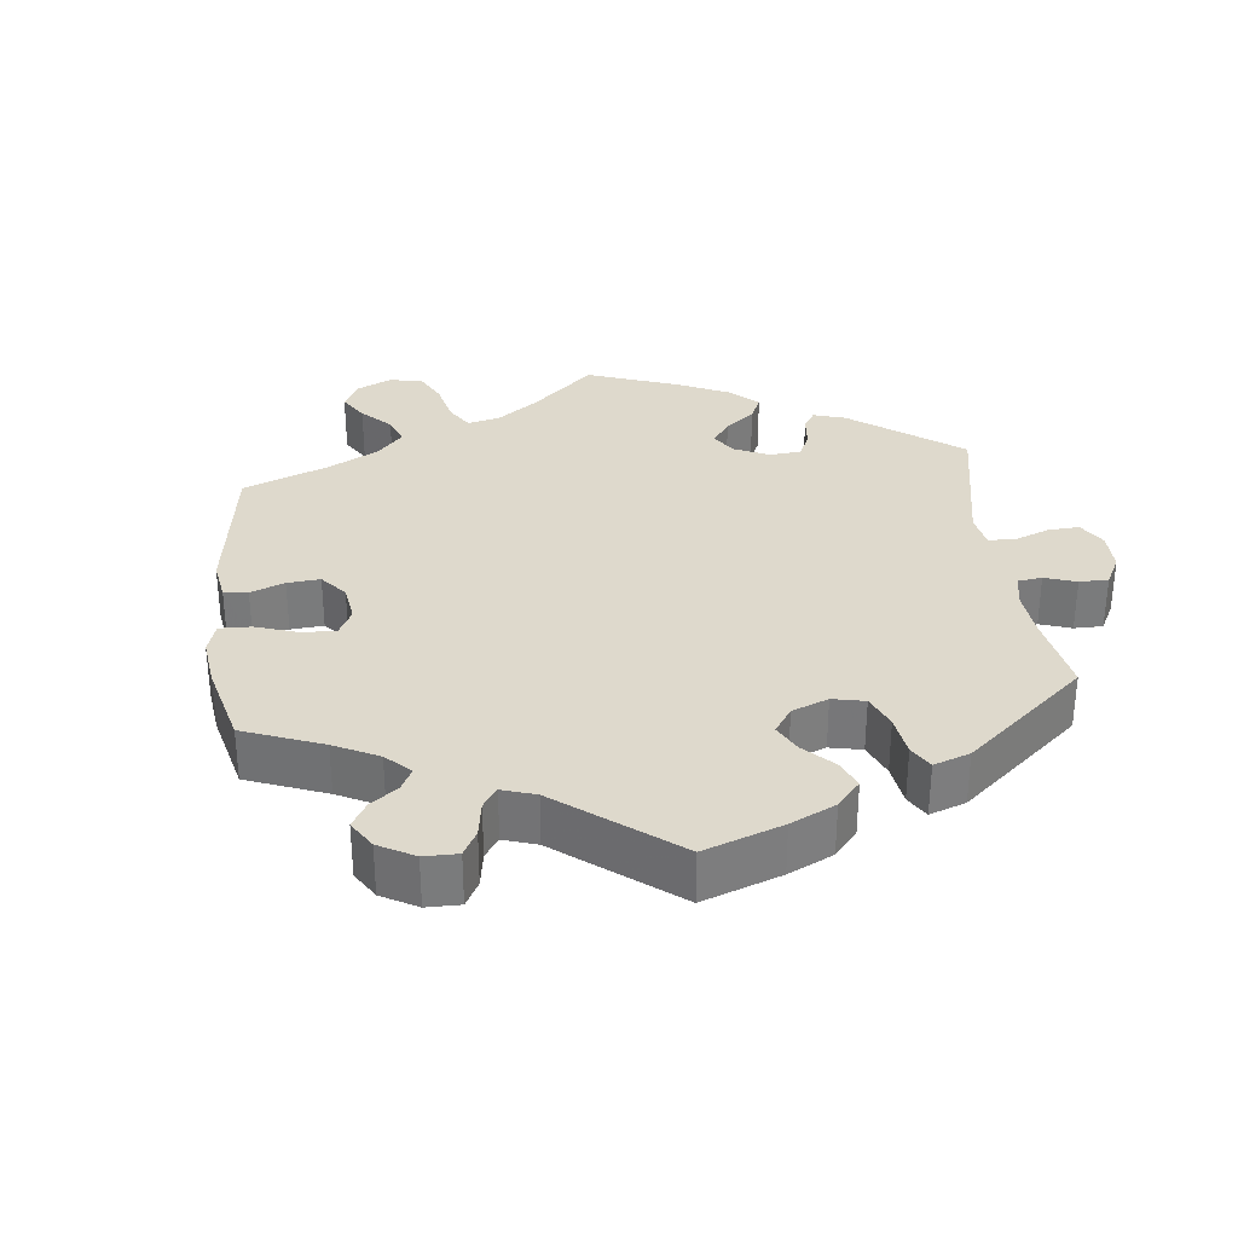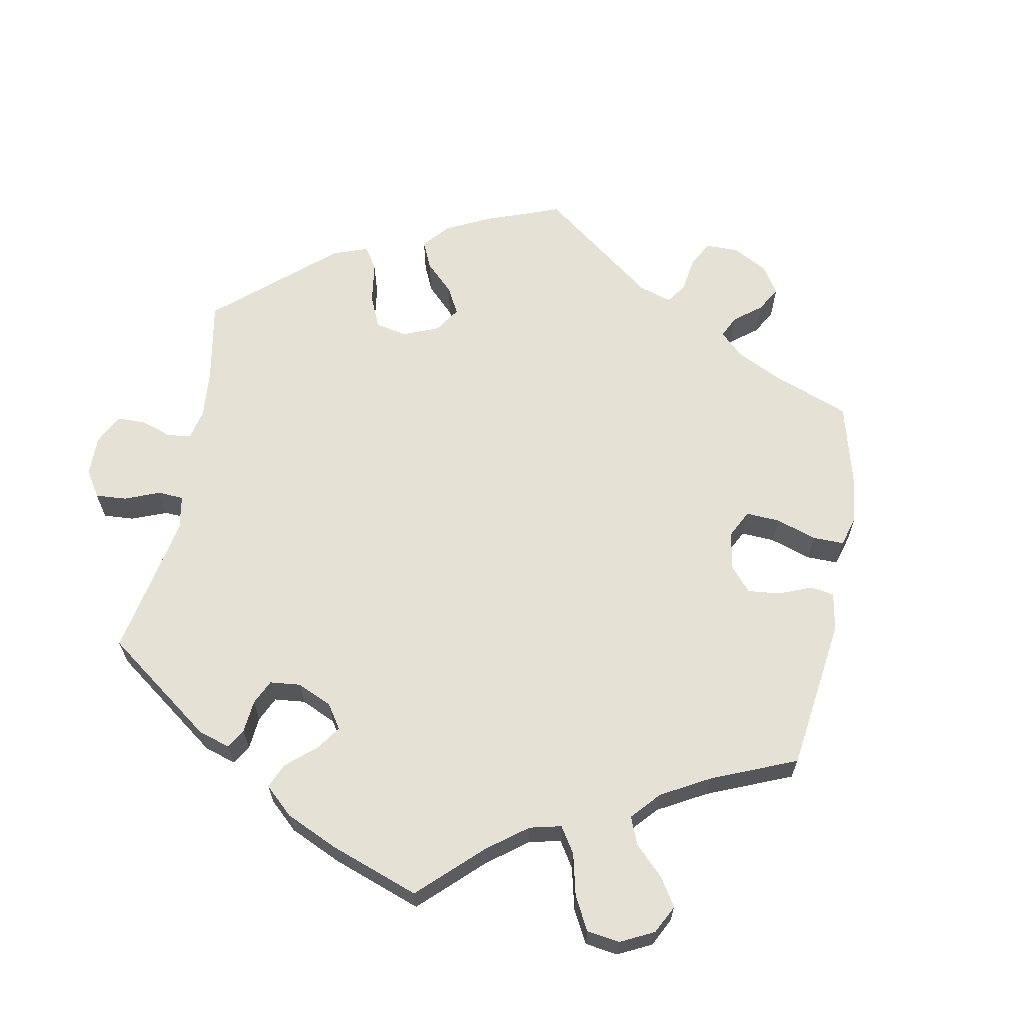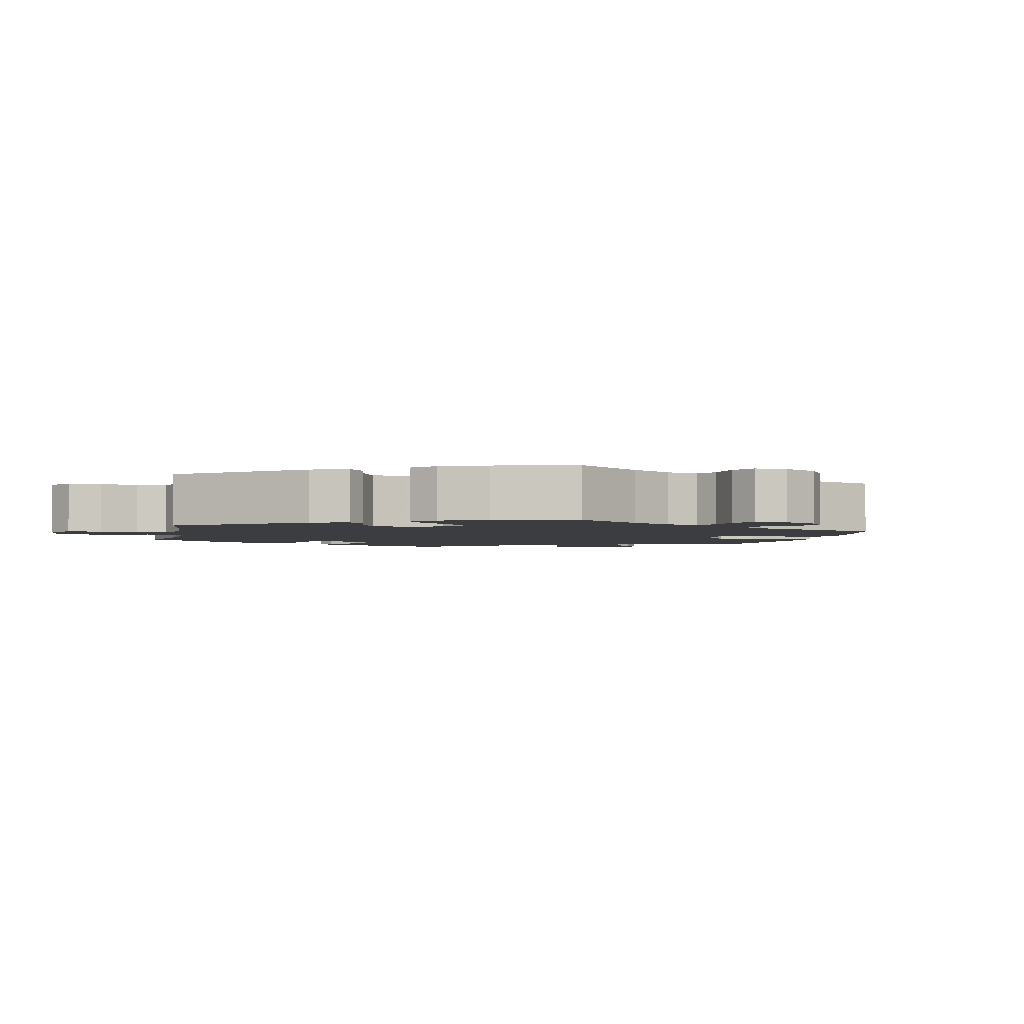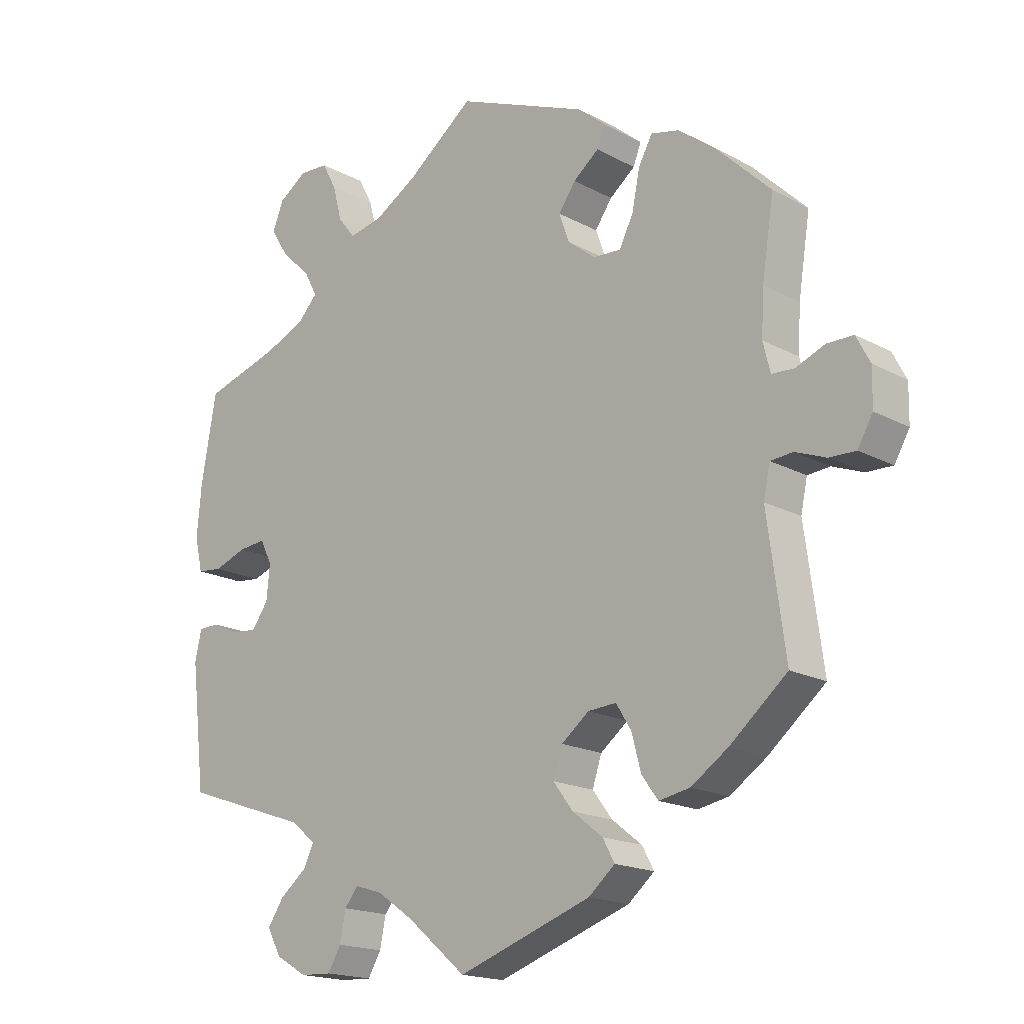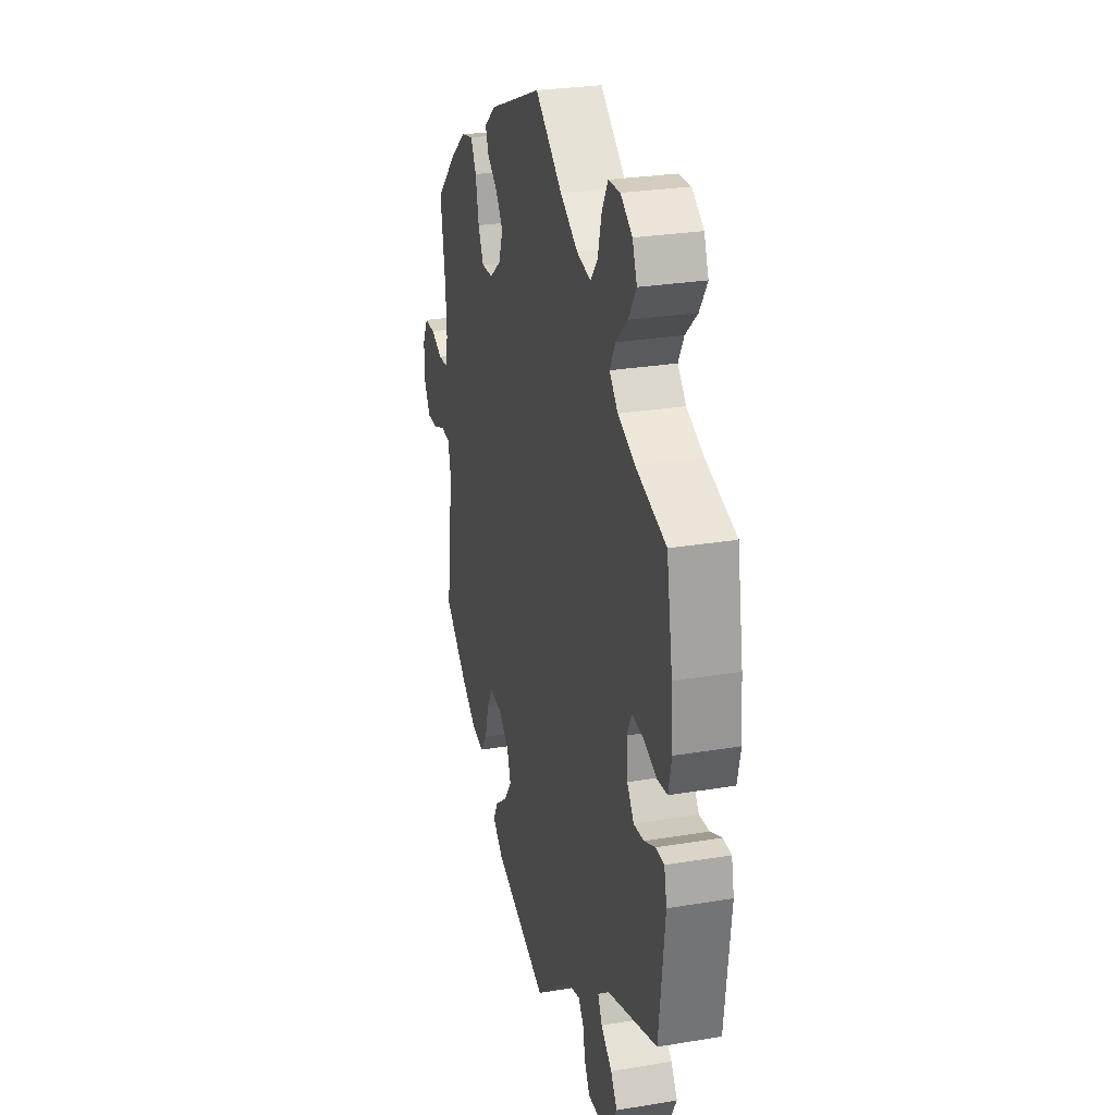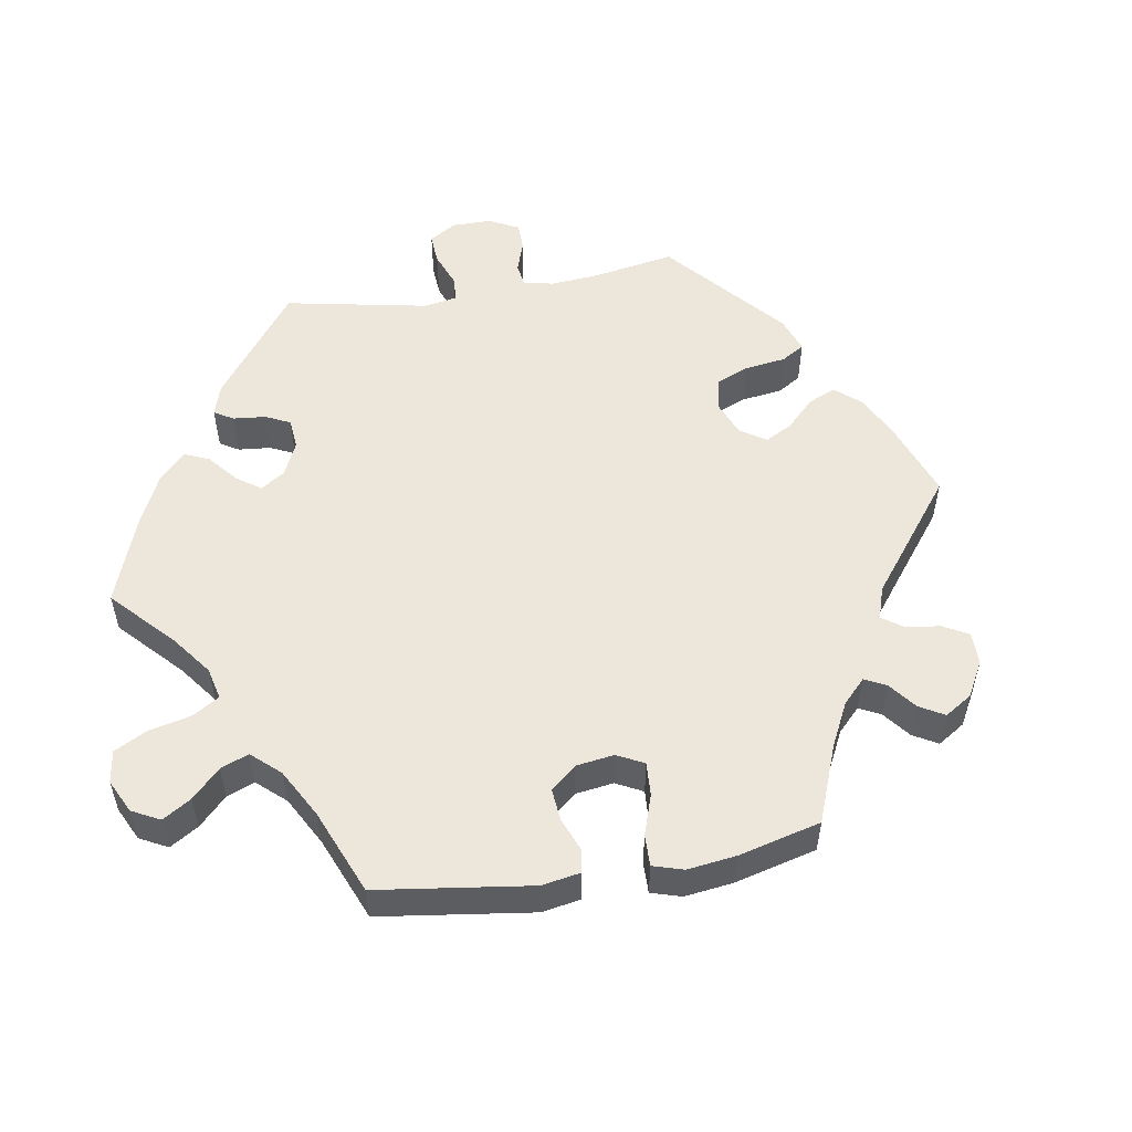
<metadata>
{"format":"obj","ext":"obj","renderer":"f3d","projection":"perspective","resolution":1024,"background":"white","views":[{"elev":32.1,"azim":113.6,"up":"+Y"},{"elev":64.1,"azim":-49.6,"up":"+Y"},{"elev":-2.7,"azim":47.8,"up":"+Y"},{"elev":-17.6,"azim":43.3,"up":"+Z"},{"elev":27.3,"azim":-104.4,"up":"+Z"},{"elev":53.5,"azim":20.4,"up":"+Y"}]}
</metadata>
<code>
v 0.199 0.07 0.497
v 0.241 0.07 0.462
v 0.229 0.07 0.431
v 0.19 0.07 0.4
v 0.164 0.07 0.363
v 0.18 0.07 0.319
v 0.222 0.07 0.286
v 0.264 0.07 0.284
v 0.285 0.07 0.326
v 0.297 0.07 0.385
v 0.318 0.07 0.423
v 0.361 0.07 0.413
v 0.416 0.07 0.371
v 0.5 0.07 0.289
v 0.482 0.07 0.174
v 0.478 0.07 0.106
v 0.489 0.07 0.062
v 0.523 0.07 0.06
v 0.567 0.07 0.078
v 0.607 0.07 0.078
v 0.628 0.07 0.038
v 0.627 0.07 -0.018
v 0.604 0.07 -0.058
v 0.564 0.07 -0.057
v 0.517 0.07 -0.039
v 0.483 0.07 -0.042
v 0.473 0.07 -0.089
v 0.5 0.07 -0.289
v 0.413 0.07 -0.362
v 0.357 0.07 -0.4
v 0.31 0.07 -0.409
v 0.285 0.07 -0.375
v 0.271 0.07 -0.322
v 0.248 0.07 -0.285
v 0.205 0.07 -0.288
v 0.163 0.07 -0.321
v 0.149 0.07 -0.364
v 0.179 0.07 -0.404
v 0.225 0.07 -0.44
v 0.243 0.07 -0.473
v 0.203 0.07 -0.507
v 0 0.07 -0.578
v -0.089 0.07 -0.503
v -0.145 0.07 -0.464
v -0.187 0.07 -0.451
v -0.207 0.07 -0.477
v -0.216 0.07 -0.522
v -0.236 0.07 -0.556
v -0.283 0.07 -0.554
v -0.331 0.07 -0.526
v -0.352 0.07 -0.487
v -0.328 0.07 -0.451
v -0.287 0.07 -0.418
v -0.271 0.07 -0.386
v -0.308 0.07 -0.355
v -0.501 0.07 -0.289
v -0.523 0.07 -0.102
v -0.513 0.07 -0.057
v -0.482 0.07 -0.056
v -0.44 0.07 -0.075
v -0.402 0.07 -0.078
v -0.377 0.07 -0.043
v -0.372 0.07 0.01
v -0.39 0.07 0.046
v -0.431 0.07 0.042
v -0.481 0.07 0.024
v -0.519 0.07 0.028
v -0.531 0.07 0.08
v -0.524 0.07 0.159
v -0.501 0.07 0.289
v -0.388 0.07 0.323
v -0.325 0.07 0.35
v -0.294 0.07 0.383
v -0.314 0.07 0.421
v -0.358 0.07 0.462
v -0.386 0.07 0.506
v -0.369 0.07 0.549
v -0.326 0.07 0.578
v -0.282 0.07 0.576
v -0.26 0.07 0.535
v -0.246 0.07 0.482
v -0.22 0.07 0.449
v -0.168 0.07 0.46
v -0.102 0.07 0.5
v -0.001 0.07 0.578
v 0.199 0 0.497
v 0.241 0 0.462
v 0.229 0 0.431
v 0.19 0 0.4
v 0.164 0 0.363
v 0.18 0 0.319
v 0.222 0 0.286
v 0.264 0 0.284
v 0.285 0 0.326
v 0.297 0 0.385
v 0.318 0 0.423
v 0.361 0 0.413
v 0.416 0 0.371
v 0.5 0 0.289
v 0.482 0 0.174
v 0.478 0 0.106
v 0.489 0 0.062
v 0.523 0 0.06
v 0.567 0 0.078
v 0.607 0 0.078
v 0.628 0 0.038
v 0.627 0 -0.018
v 0.604 0 -0.058
v 0.564 0 -0.057
v 0.517 0 -0.039
v 0.483 0 -0.042
v 0.473 0 -0.089
v 0.5 0 -0.289
v 0.413 0 -0.362
v 0.357 0 -0.4
v 0.31 0 -0.409
v 0.285 0 -0.375
v 0.271 0 -0.322
v 0.248 0 -0.285
v 0.205 0 -0.288
v 0.163 0 -0.321
v 0.149 0 -0.364
v 0.179 0 -0.404
v 0.225 0 -0.44
v 0.243 0 -0.473
v 0.203 0 -0.507
v 0 0 -0.578
v -0.089 0 -0.503
v -0.145 0 -0.464
v -0.187 0 -0.451
v -0.207 0 -0.477
v -0.216 0 -0.522
v -0.236 0 -0.556
v -0.283 0 -0.554
v -0.331 0 -0.526
v -0.352 0 -0.487
v -0.328 0 -0.451
v -0.287 0 -0.418
v -0.271 0 -0.386
v -0.308 0 -0.355
v -0.501 0 -0.289
v -0.523 0 -0.102
v -0.513 0 -0.057
v -0.482 0 -0.056
v -0.44 0 -0.075
v -0.402 0 -0.078
v -0.377 0 -0.043
v -0.372 0 0.01
v -0.39 0 0.046
v -0.431 0 0.042
v -0.481 0 0.024
v -0.519 0 0.028
v -0.531 0 0.08
v -0.524 0 0.159
v -0.501 0 0.289
v -0.388 0 0.323
v -0.325 0 0.35
v -0.294 0 0.383
v -0.314 0 0.421
v -0.358 0 0.462
v -0.386 0 0.506
v -0.369 0 0.549
v -0.326 0 0.578
v -0.282 0 0.576
v -0.26 0 0.535
v -0.246 0 0.482
v -0.22 0 0.449
v -0.168 0 0.46
v -0.102 0 0.5
v -0.001 0 0.578
f 84 85 1 2
f 83 84 2 3
f 82 83 3 4
f 78 79 80 81
f 78 81 82
f 77 78 82
f 74 75 76 77
f 73 74 77 82
f 72 73 82 4
f 68 69 70 71
f 65 66 67 68
f 64 65 68 71
f 63 64 71 72
f 57 58 59 60
f 55 56 57 60
f 54 55 60 61
f 50 51 52 53
f 50 53 54
f 49 50 54
f 46 47 48 49
f 45 46 49 54
f 44 45 54 61
f 40 41 42 43
f 38 39 40 43
f 37 38 43 44
f 36 37 44 61
f 30 31 32 33
f 30 33 34
f 27 28 29 30
f 26 27 30 34
f 22 23 24 25
f 22 25 26
f 21 22 26
f 18 19 20 21
f 17 18 21 26
f 16 17 26 34
f 12 13 14 15
f 9 10 11 12
f 8 9 12 15
f 7 8 15 16
f 63 72 4 5
f 62 63 5 6
f 35 36 61 62
f 35 62 6 7
f 7 16 34 35
f 87 86 170 169
f 88 87 169 168
f 89 88 168 167
f 166 165 164 163
f 167 166 163
f 167 163 162
f 162 161 160 159
f 167 162 159 158
f 89 167 158 157
f 156 155 154 153
f 153 152 151 150
f 156 153 150 149
f 157 156 149 148
f 145 144 143 142
f 145 142 141 140
f 146 145 140 139
f 138 137 136 135
f 139 138 135
f 139 135 134
f 134 133 132 131
f 139 134 131 130
f 146 139 130 129
f 128 127 126 125
f 128 125 124 123
f 129 128 123 122
f 146 129 122 121
f 118 117 116 115
f 119 118 115
f 115 114 113 112
f 119 115 112 111
f 110 109 108 107
f 111 110 107
f 111 107 106
f 106 105 104 103
f 111 106 103 102
f 119 111 102 101
f 100 99 98 97
f 97 96 95 94
f 100 97 94 93
f 101 100 93 92
f 90 89 157 148
f 91 90 148 147
f 147 146 121 120
f 92 91 147 120
f 120 119 101 92
f 1 86 87 2
f 2 87 88 3
f 3 88 89 4
f 4 89 90 5
f 5 90 91 6
f 6 91 92 7
f 7 92 93 8
f 8 93 94 9
f 9 94 95 10
f 10 95 96 11
f 11 96 97 12
f 12 97 98 13
f 13 98 99 14
f 14 99 100 15
f 15 100 101 16
f 16 101 102 17
f 17 102 103 18
f 18 103 104 19
f 19 104 105 20
f 20 105 106 21
f 21 106 107 22
f 22 107 108 23
f 23 108 109 24
f 24 109 110 25
f 25 110 111 26
f 26 111 112 27
f 27 112 113 28
f 28 113 114 29
f 29 114 115 30
f 30 115 116 31
f 31 116 117 32
f 32 117 118 33
f 33 118 119 34
f 34 119 120 35
f 35 120 121 36
f 36 121 122 37
f 37 122 123 38
f 38 123 124 39
f 39 124 125 40
f 40 125 126 41
f 41 126 127 42
f 42 127 128 43
f 43 128 129 44
f 44 129 130 45
f 45 130 131 46
f 46 131 132 47
f 47 132 133 48
f 48 133 134 49
f 49 134 135 50
f 50 135 136 51
f 51 136 137 52
f 52 137 138 53
f 53 138 139 54
f 54 139 140 55
f 55 140 141 56
f 56 141 142 57
f 57 142 143 58
f 58 143 144 59
f 59 144 145 60
f 60 145 146 61
f 61 146 147 62
f 62 147 148 63
f 63 148 149 64
f 64 149 150 65
f 65 150 151 66
f 66 151 152 67
f 67 152 153 68
f 68 153 154 69
f 69 154 155 70
f 70 155 156 71
f 71 156 157 72
f 72 157 158 73
f 73 158 159 74
f 74 159 160 75
f 75 160 161 76
f 76 161 162 77
f 77 162 163 78
f 78 163 164 79
f 79 164 165 80
f 80 165 166 81
f 81 166 167 82
f 82 167 168 83
f 83 168 169 84
f 84 169 170 85
f 85 170 86 1

</code>
